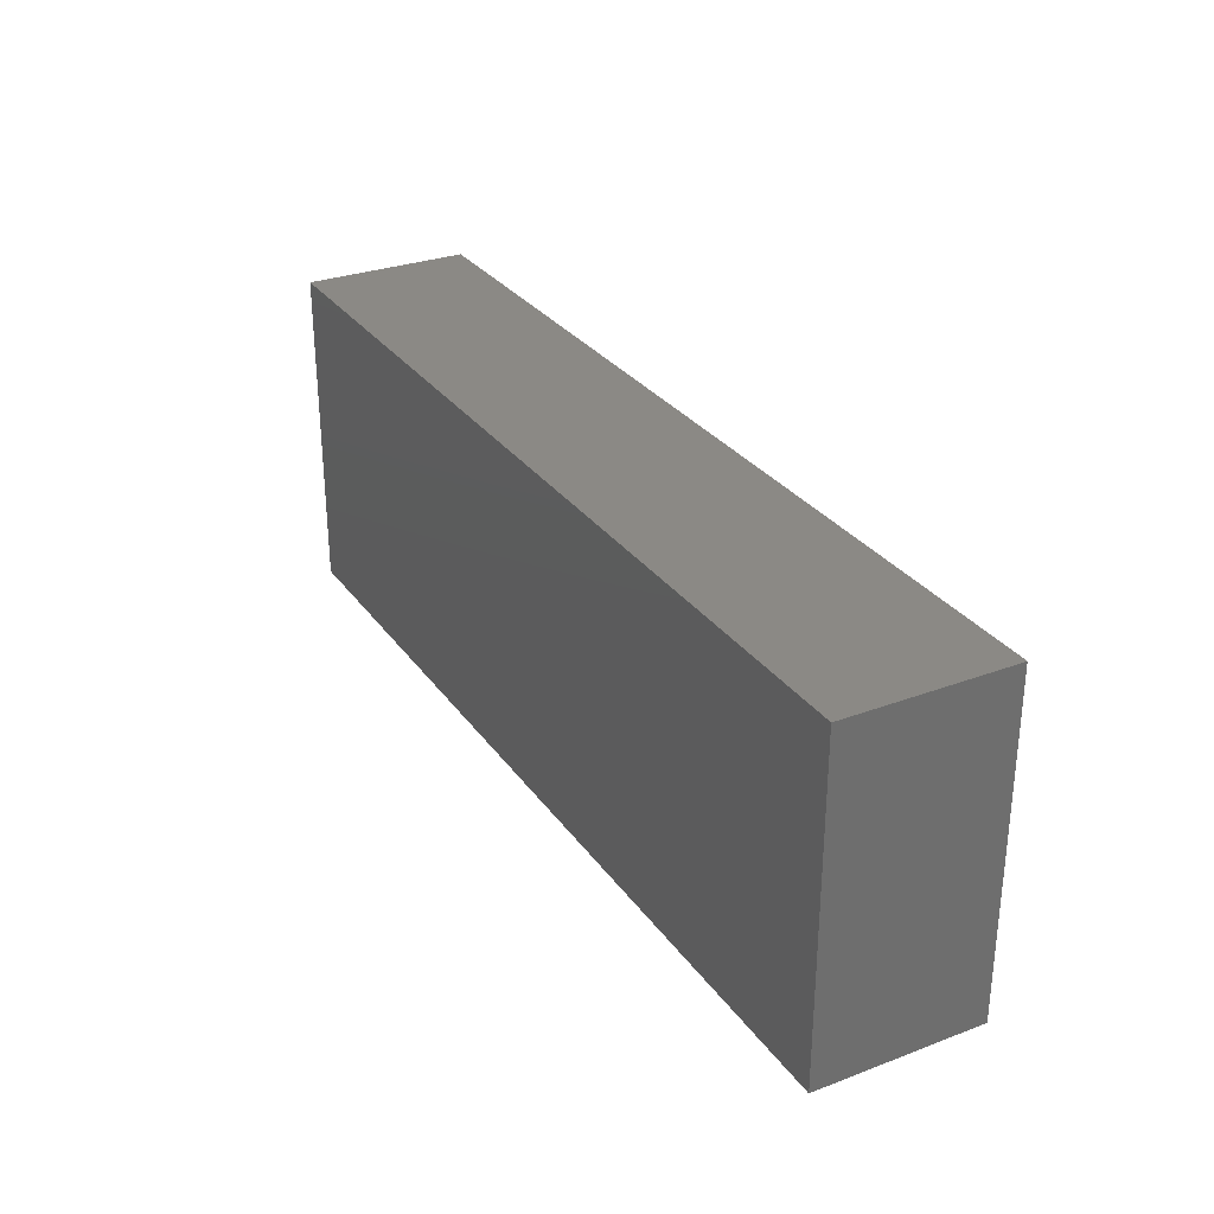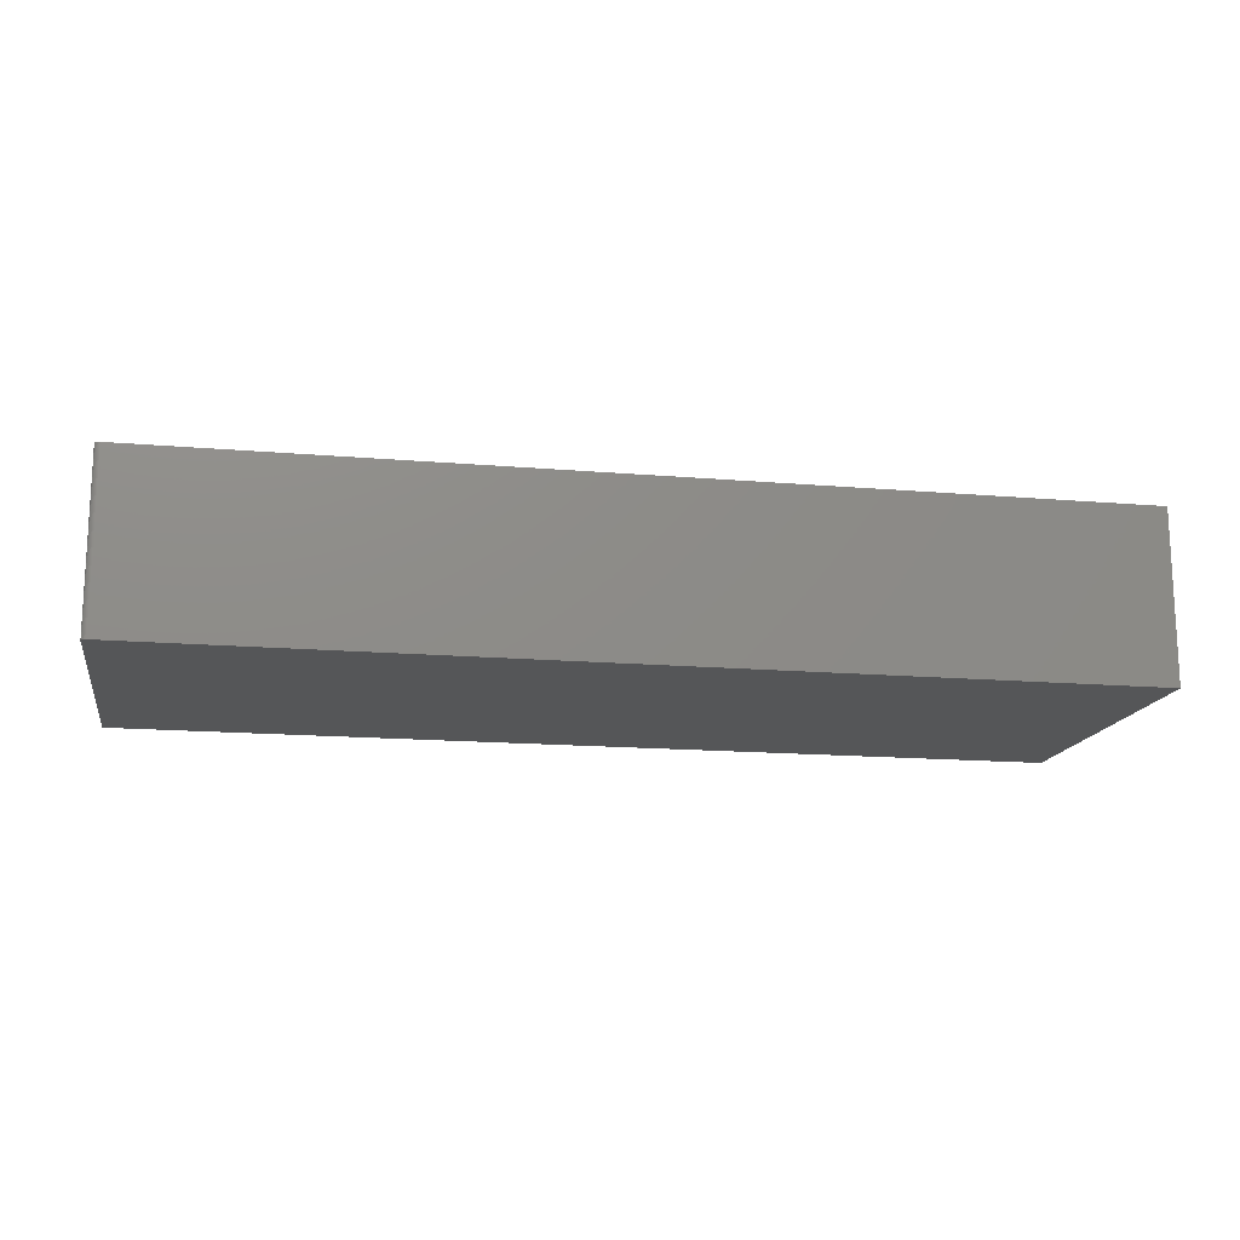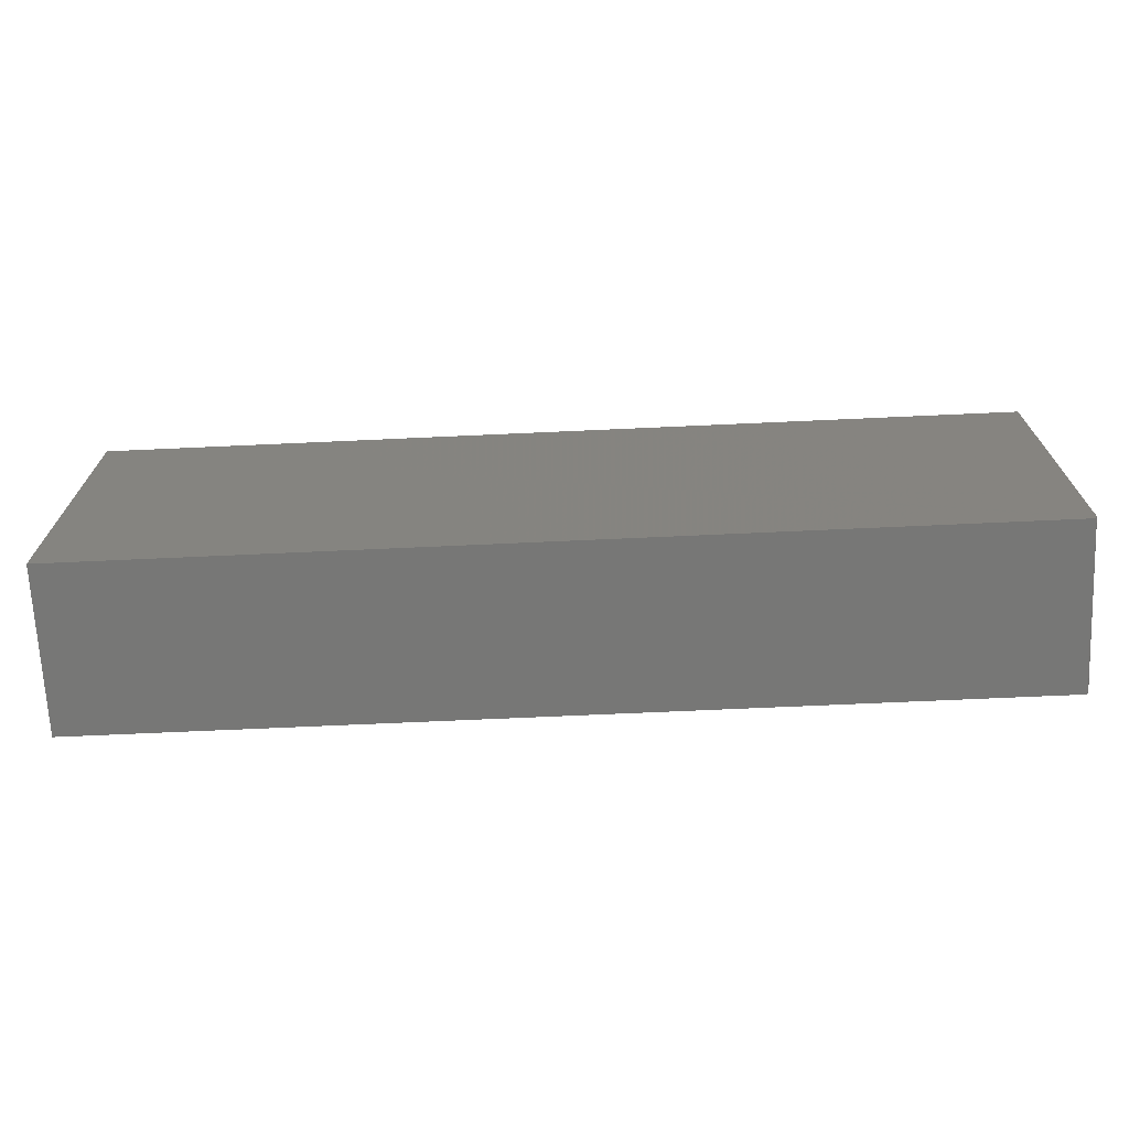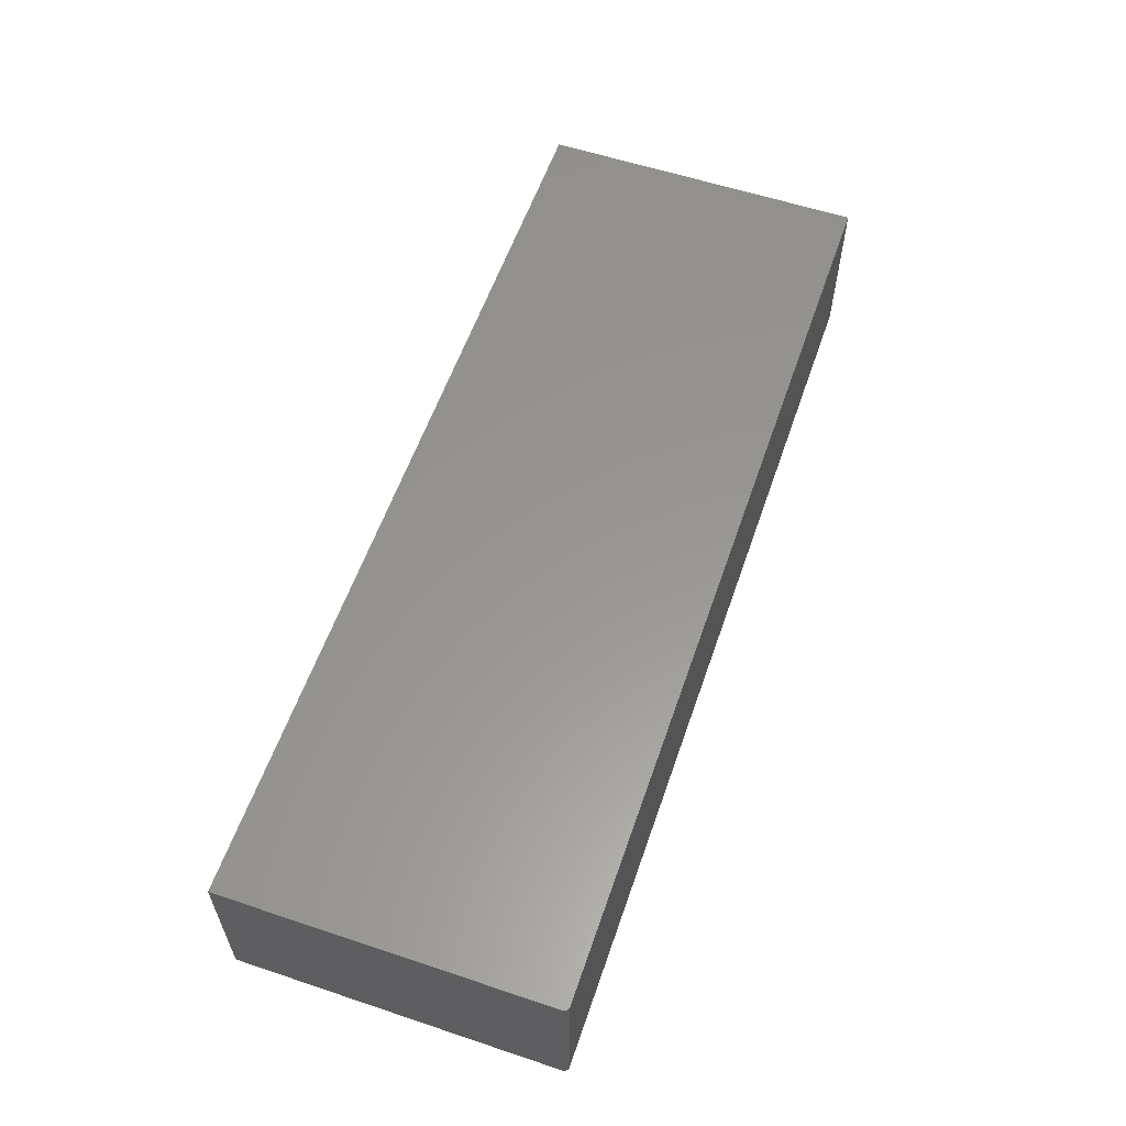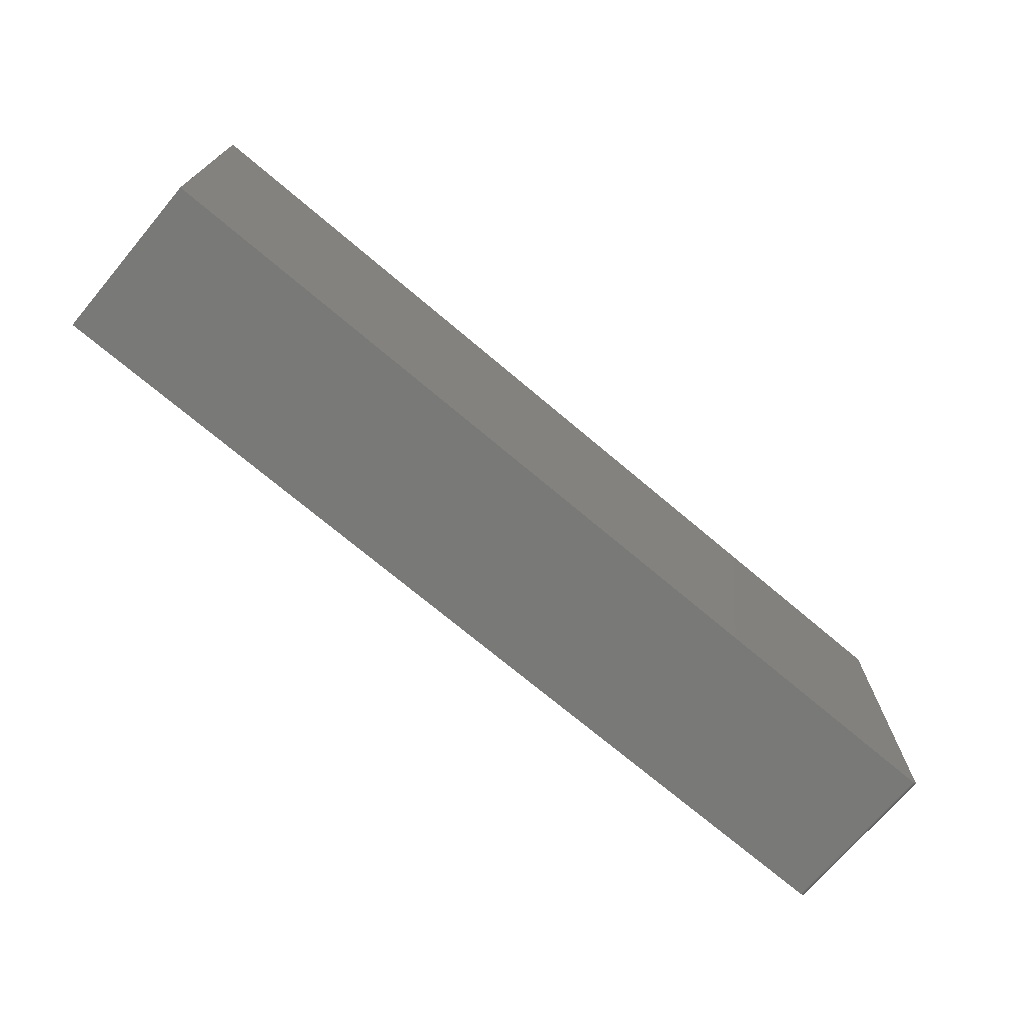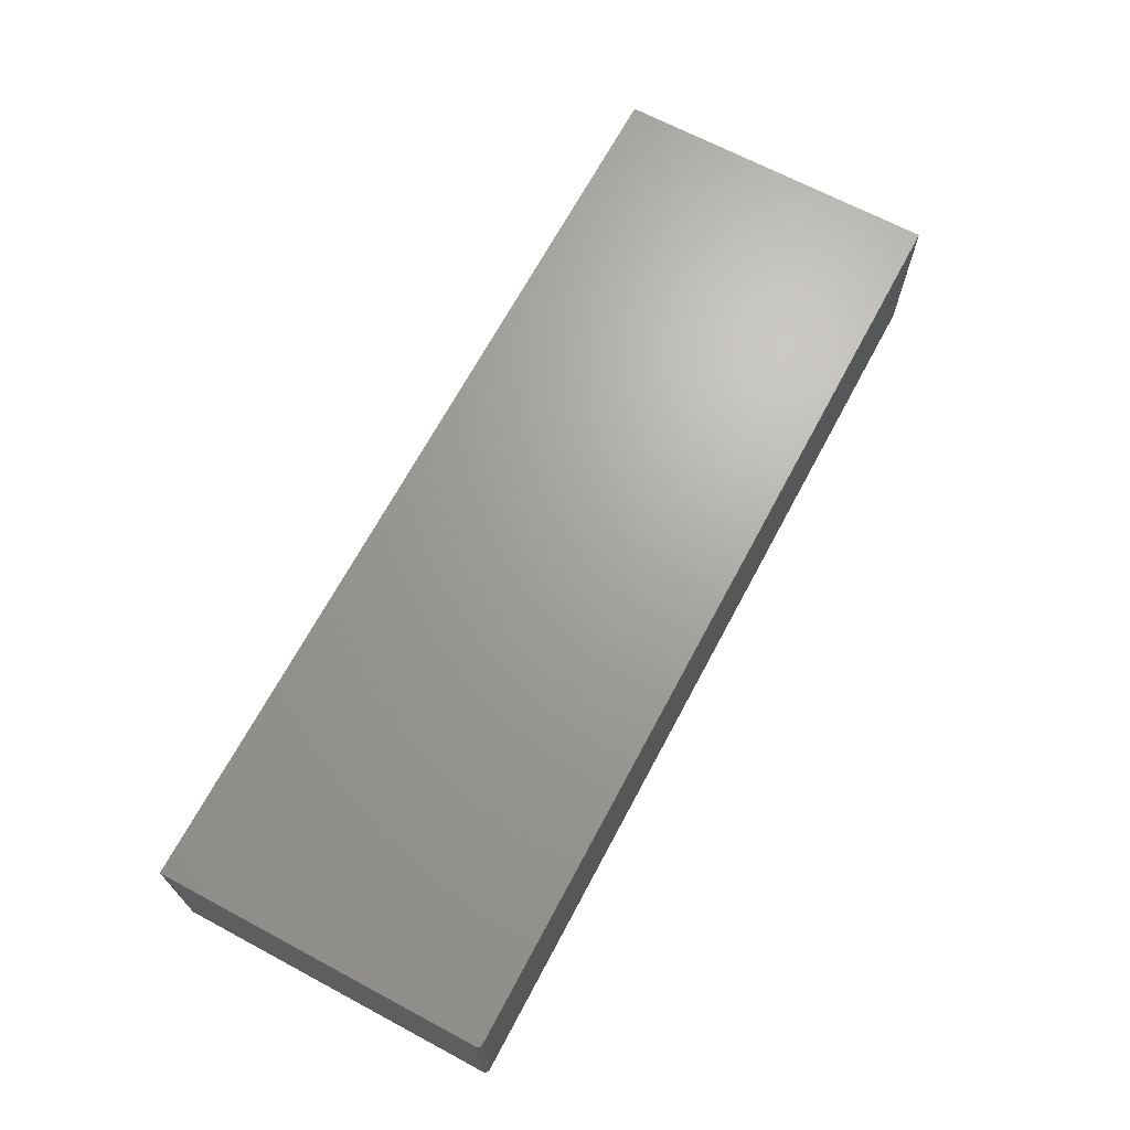
<metadata>
{"format":"stl","ext":"stl","renderer":"f3d","projection":"perspective","resolution":1024,"background":"white","views":[{"elev":29.6,"azim":61.2,"up":"+Y"},{"elev":-15.4,"azim":-10.3,"up":"+Z"},{"elev":-69.5,"azim":-177.4,"up":"+Y"},{"elev":58.2,"azim":-71.0,"up":"+Z"},{"elev":-72.0,"azim":139.8,"up":"+Y"},{"elev":67.9,"azim":-61.9,"up":"+Z"}]}
</metadata>
<code>
# stl→obj: 24 verts, 44 faces
v -0.7422 -0.5312 -0.1328
v 0.75 -0.5312 -0.1328
v -0.7422 -0.5312 0.1356
v 0.75 -0.5312 0.1356
v -0.75 1.49e-17 0.1356
v -0.75 0 -0.1328
v -0.75 -0.5234 0.1356
v -0.75 -0.5234 -0.1328
v -0.7465 -0.5299 0.1356
v -0.7487 -0.5278 0.1356
v -0.7477 -0.529 0.1356
v 0.75 1.814e-16 0.1356
v -0.7452 -0.5307 0.1356
v -0.7437 -0.5311 0.1356
v -0.7498 -0.525 0.1356
v -0.7494 -0.5264 0.1356
v -0.7437 -0.5311 -0.1328
v -0.7465 -0.5299 -0.1328
v -0.7452 -0.5307 -0.1328
v 0.75 1.665e-16 -0.1328
v -0.7477 -0.529 -0.1328
v -0.7487 -0.5278 -0.1328
v -0.7494 -0.5264 -0.1328
v -0.7498 -0.525 -0.1328
f 1 2 3
f 3 2 4
f 5 6 7
f 7 6 8
f 9 10 11
f 3 4 12
f 5 10 9
f 5 9 13
f 5 13 14
f 5 14 3
f 5 3 12
f 10 5 7
f 10 7 15
f 10 15 16
f 1 17 18
f 18 17 19
f 20 2 1
f 20 1 18
f 20 18 21
f 20 21 22
f 20 22 23
f 20 23 24
f 20 24 8
f 20 8 6
f 7 8 15
f 15 8 24
f 15 24 16
f 16 24 23
f 16 23 10
f 10 23 22
f 10 22 11
f 11 22 21
f 11 21 9
f 9 21 18
f 9 18 13
f 13 18 19
f 13 19 14
f 14 19 17
f 14 17 3
f 3 17 1
f 6 5 20
f 20 5 12
f 20 12 2
f 2 12 4

</code>
